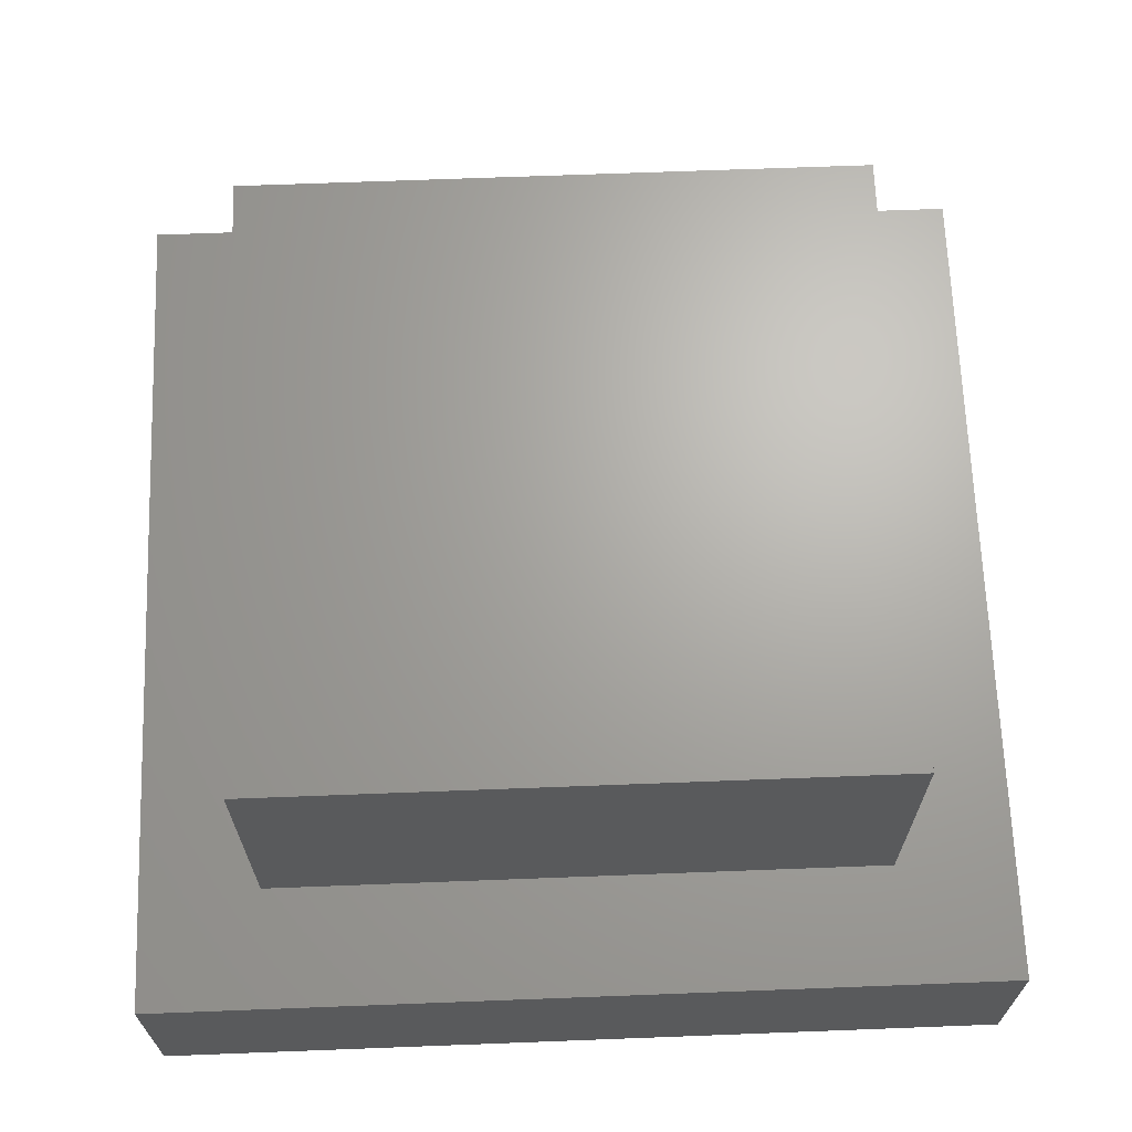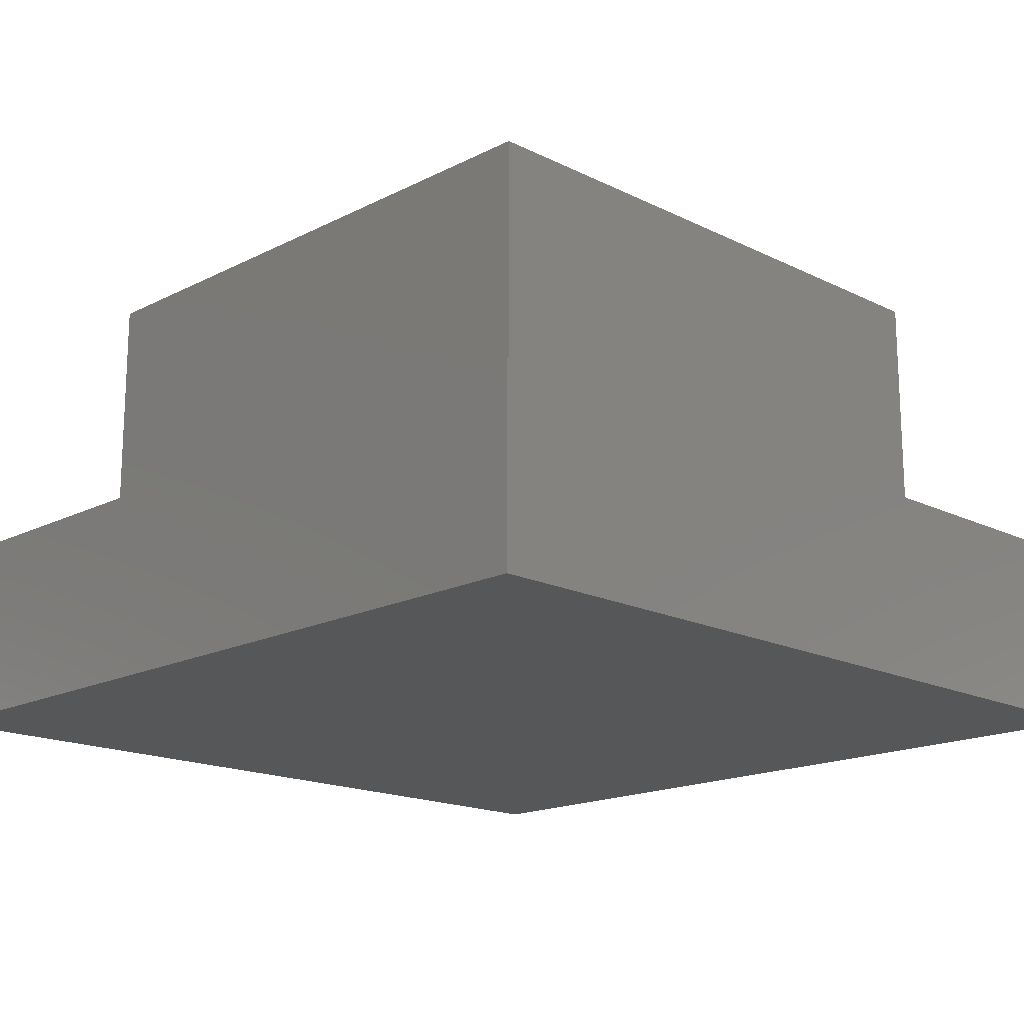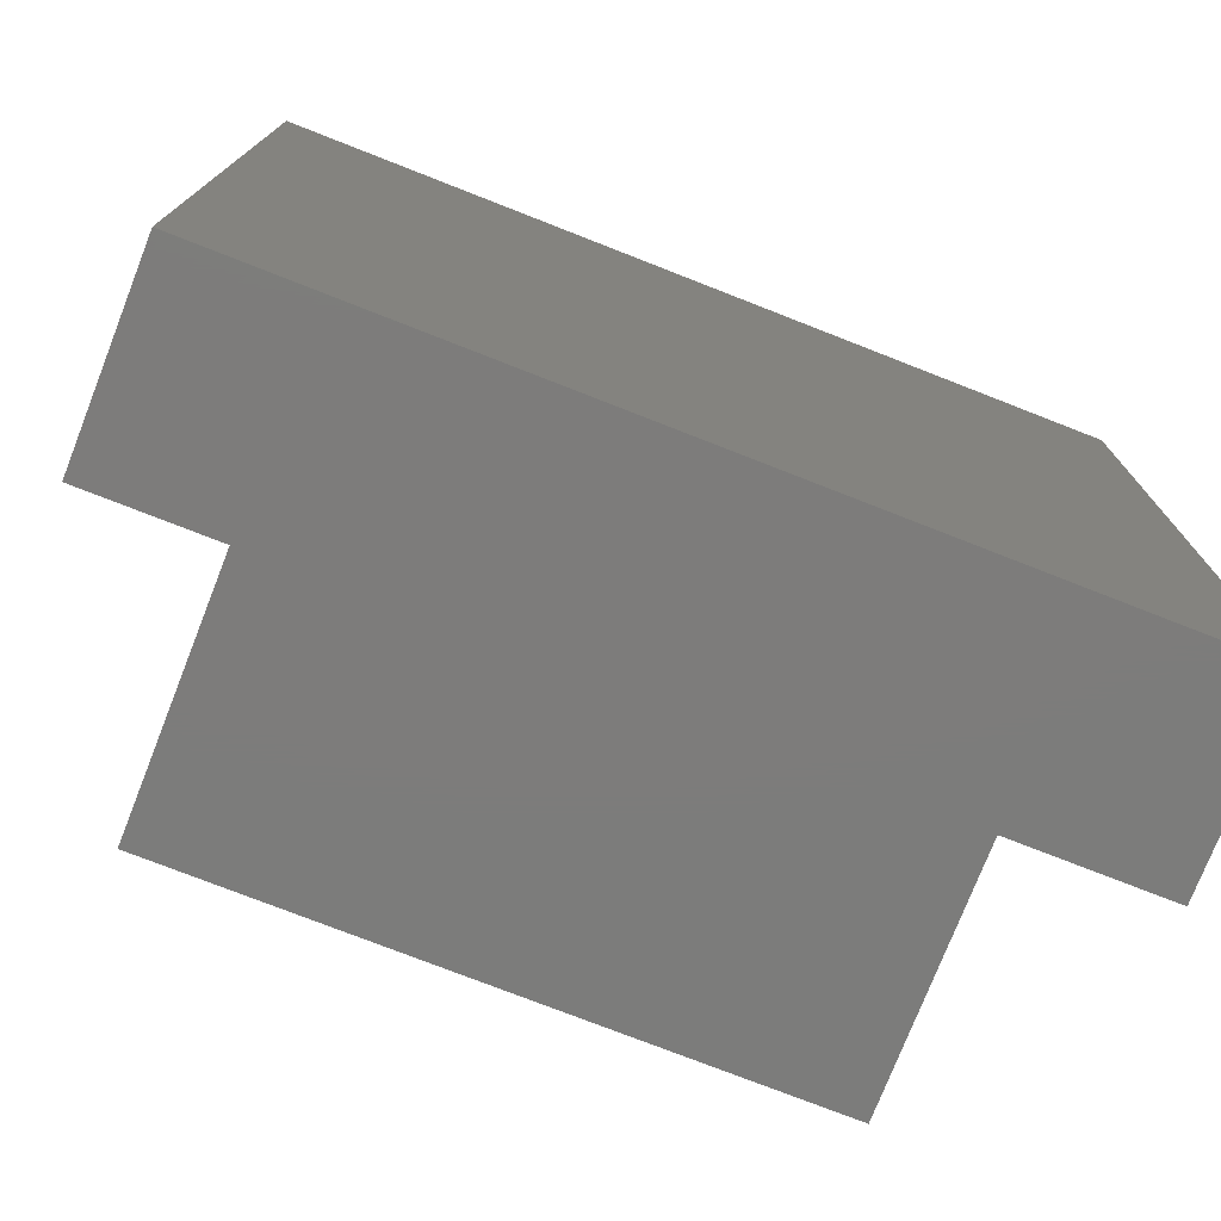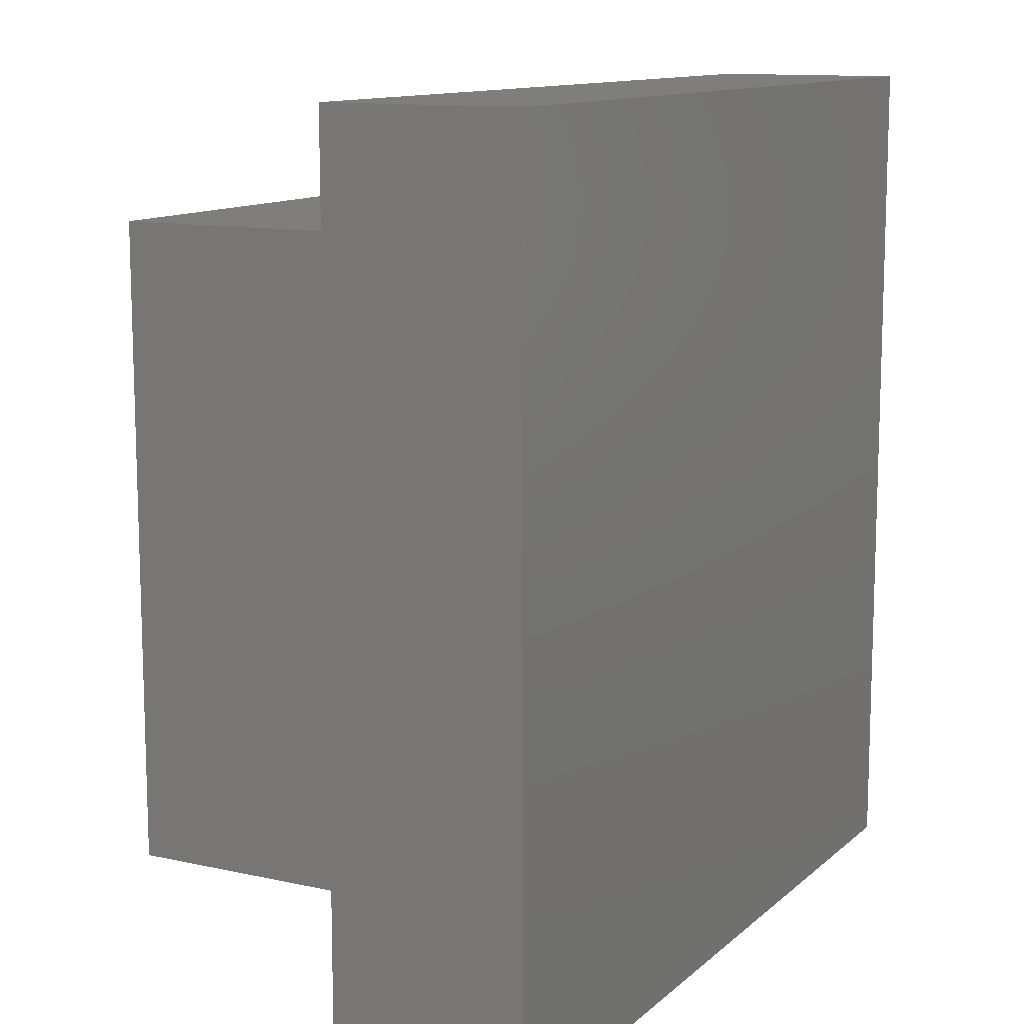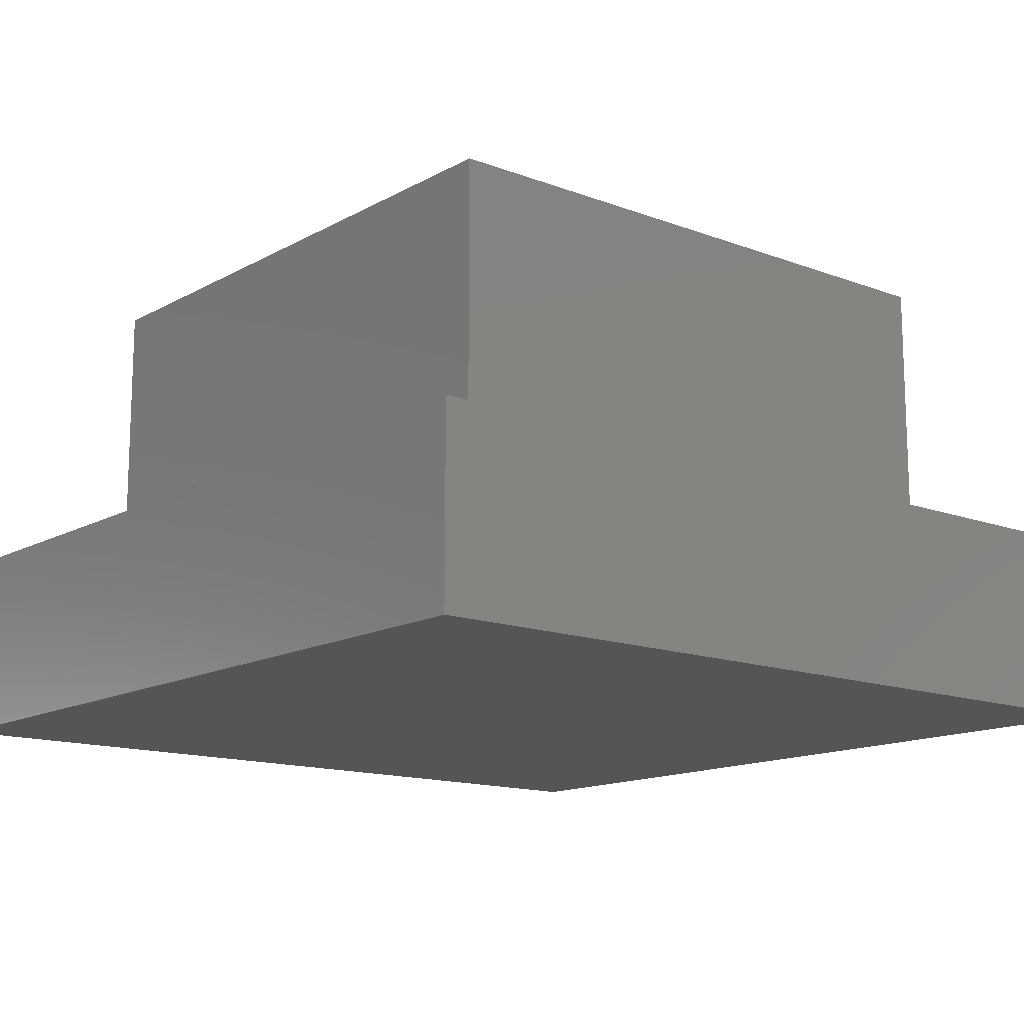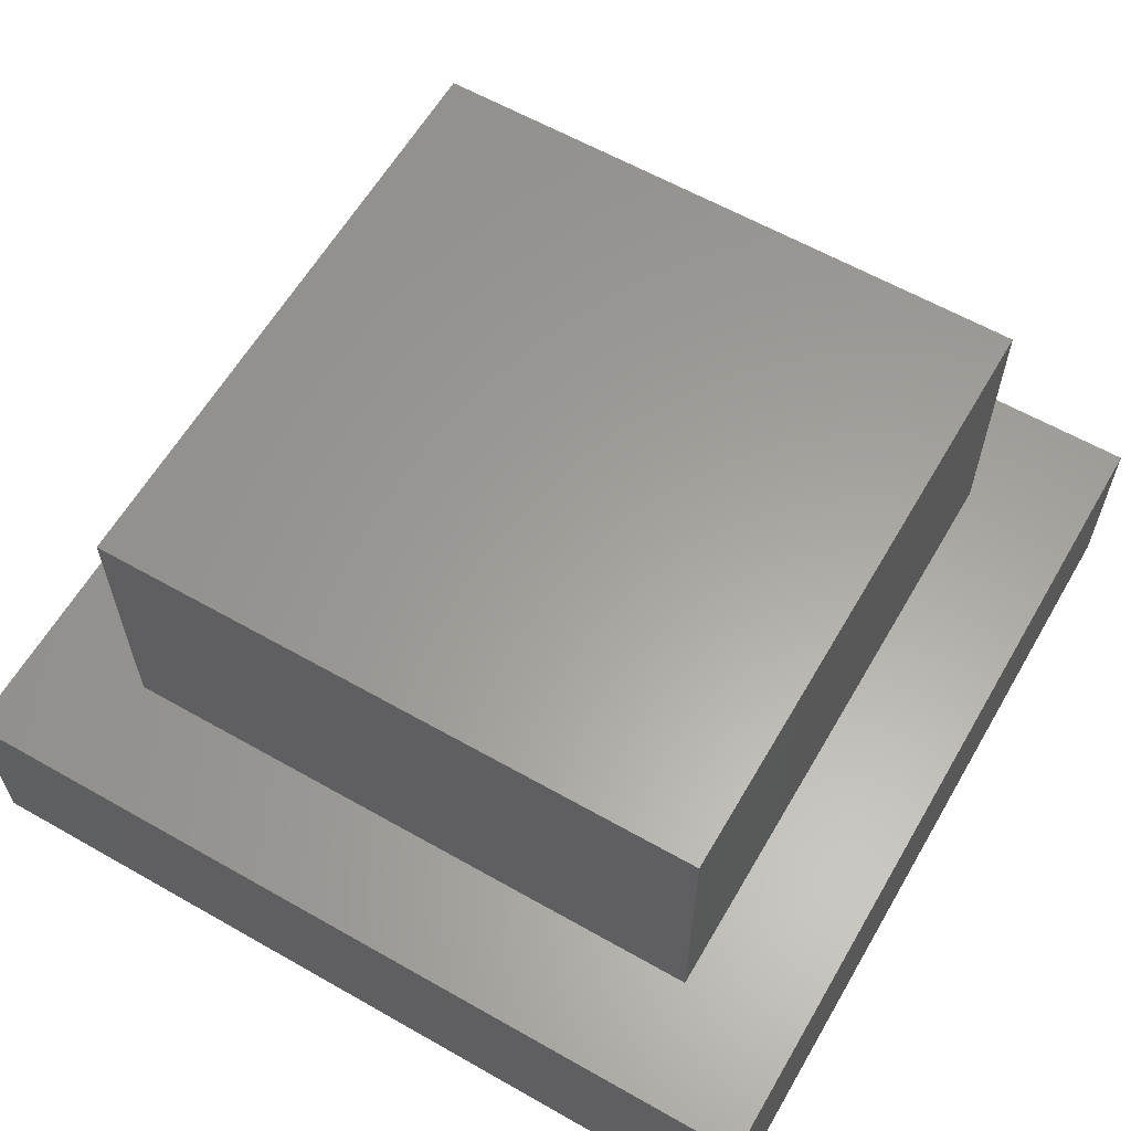
<metadata>
{"format":"stl","ext":"stl","renderer":"f3d","projection":"perspective","resolution":1024,"background":"white","views":[{"elev":67.0,"azim":87.8,"up":"+Z"},{"elev":-17.0,"azim":45.4,"up":"+Z"},{"elev":-75.8,"azim":158.6,"up":"+Y"},{"elev":11.8,"azim":118.0,"up":"+Y"},{"elev":-14.0,"azim":-129.7,"up":"+Z"},{"elev":61.1,"azim":-149.9,"up":"+Z"}]}
</metadata>
<code>
# stl→obj: 16 verts, 28 faces
v -3.25 -3.25 -1
v -3.25 3.25 2
v -3.25 3.25 -1
v -3.25 -3.25 2
v 3.25 -3.25 2
v 3.25 3.25 2
v 3.25 3.25 -1
v 3.25 -3.25 -1
v -4.5 -4.5 -3
v -4.5 4.5 -1
v -4.5 4.5 -3
v -4.5 -4.5 -1
v 4.5 4.5 -1
v 4.5 -4.5 -1
v 4.5 4.5 -3
v 4.5 -4.5 -3
f 1 2 3
f 2 1 4
f 2 5 6
f 5 2 4
f 5 7 6
f 7 5 8
f 7 2 6
f 2 7 3
f 1 5 4
f 5 1 8
f 9 10 11
f 10 9 12
f 13 7 14
f 13 3 7
f 3 10 1
f 10 3 13
f 8 14 7
f 1 14 8
f 1 12 14
f 12 1 10
f 14 15 13
f 15 14 16
f 15 10 13
f 10 15 11
f 9 15 16
f 15 9 11
f 9 14 12
f 14 9 16

</code>
